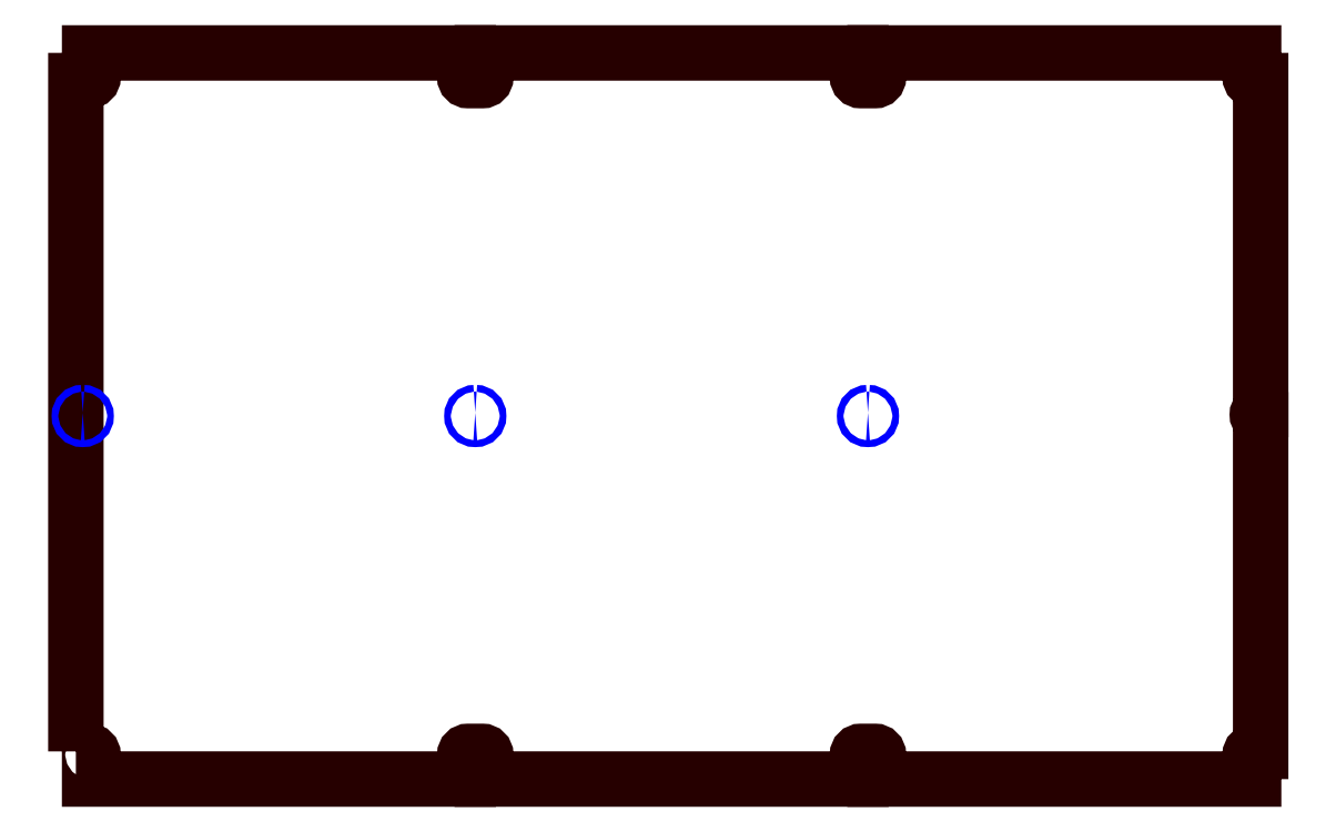
<metadata>
{"format":"dxf","ext":"dxf","renderer":"ezdxf+matplotlib","layout":"modelspace","background":"white","min_lineweight":24,"dpi":150}
</metadata>
<code>
0
SECTION
2
ENTITIES
0
POLYLINE
8
THROUGH_CUT
66
     1
10
0
20
0
30
0
70
     1
0
VERTEX
8
THROUGH_CUT
10
1.789
20
5.527
30
0
0
VERTEX
8
THROUGH_CUT
10
2.559
20
5.527
30
0
42
-1
0
VERTEX
8
THROUGH_CUT
10
2.559
20
5.147
30
0
0
VERTEX
8
THROUGH_CUT
10
2.559
20
3.977
30
0
0
VERTEX
8
THROUGH_CUT
10
23.77
20
3.977
30
0
0
VERTEX
8
THROUGH_CUT
10
23.77
20
5.147
30
0
42
-1
0
VERTEX
8
THROUGH_CUT
10
23.77
20
5.527
30
0
0
VERTEX
8
THROUGH_CUT
10
24.56
20
5.527
30
0
42
-1
0
VERTEX
8
THROUGH_CUT
10
24.56
20
5.147
30
0
0
VERTEX
8
THROUGH_CUT
10
24.56
20
3.977
30
0
0
VERTEX
8
THROUGH_CUT
10
45.77
20
3.977
30
0
0
VERTEX
8
THROUGH_CUT
10
45.77
20
5.147
30
0
42
-1
0
VERTEX
8
THROUGH_CUT
10
45.77
20
5.527
30
0
0
VERTEX
8
THROUGH_CUT
10
46.56
20
5.527
30
0
42
-1
0
VERTEX
8
THROUGH_CUT
10
46.56
20
5.147
30
0
0
VERTEX
8
THROUGH_CUT
10
46.56
20
3.977
30
0
0
VERTEX
8
THROUGH_CUT
10
67.77
20
3.977
30
0
0
VERTEX
8
THROUGH_CUT
10
67.77
20
5.147
30
0
42
-1
0
VERTEX
8
THROUGH_CUT
10
67.77
20
5.527
30
0
0
VERTEX
8
THROUGH_CUT
10
68.16
20
5.527
30
0
0
VERTEX
8
THROUGH_CUT
10
68.16
20
24.21
30
0
42
-0.4142
0
VERTEX
8
THROUGH_CUT
10
67.98
20
24.4
30
0
42
-0.4142
0
VERTEX
8
THROUGH_CUT
10
68.16
20
24.58
30
0
0
VERTEX
8
THROUGH_CUT
10
68.16
20
43.12
30
0
0
VERTEX
8
THROUGH_CUT
10
67.77
20
43.12
30
0
42
-1
0
VERTEX
8
THROUGH_CUT
10
67.77
20
43.5
30
0
0
VERTEX
8
THROUGH_CUT
10
67.77
20
44.67
30
0
0
VERTEX
8
THROUGH_CUT
10
46.56
20
44.67
30
0
0
VERTEX
8
THROUGH_CUT
10
46.56
20
43.5
30
0
42
-1
0
VERTEX
8
THROUGH_CUT
10
46.56
20
43.12
30
0
0
VERTEX
8
THROUGH_CUT
10
45.77
20
43.12
30
0
42
-1
0
VERTEX
8
THROUGH_CUT
10
45.77
20
43.5
30
0
0
VERTEX
8
THROUGH_CUT
10
45.77
20
44.67
30
0
0
VERTEX
8
THROUGH_CUT
10
24.56
20
44.67
30
0
0
VERTEX
8
THROUGH_CUT
10
24.56
20
43.5
30
0
42
-1
0
VERTEX
8
THROUGH_CUT
10
24.56
20
43.12
30
0
0
VERTEX
8
THROUGH_CUT
10
23.77
20
43.12
30
0
42
-1
0
VERTEX
8
THROUGH_CUT
10
23.77
20
43.5
30
0
0
VERTEX
8
THROUGH_CUT
10
23.77
20
44.67
30
0
0
VERTEX
8
THROUGH_CUT
10
2.559
20
44.67
30
0
0
VERTEX
8
THROUGH_CUT
10
2.559
20
43.5
30
0
42
-1
0
VERTEX
8
THROUGH_CUT
10
2.559
20
43.12
30
0
0
VERTEX
8
THROUGH_CUT
10
1.789
20
43.12
30
0
0
SEQEND
8
THROUGH_CUT
0
POLYLINE
8
RECESS_FOR_SCREWS
66
     1
10
0
20
0
30
0
70
     1
0
VERTEX
8
RECESS_FOR_SCREWS
10
46.16
20
24.51
30
0
42
0.4142
0
VERTEX
8
RECESS_FOR_SCREWS
10
45.98
20
24.32
30
0
42
0.4142
0
VERTEX
8
RECESS_FOR_SCREWS
10
46.16
20
24.13
30
0
42
0.4142
0
VERTEX
8
RECESS_FOR_SCREWS
10
46.35
20
24.32
30
0
42
0.4142
0
SEQEND
8
RECESS_FOR_SCREWS
0
POLYLINE
8
RECESS_FOR_SCREWS
66
     1
10
0
20
0
30
0
70
     1
0
VERTEX
8
RECESS_FOR_SCREWS
10
24.16
20
24.51
30
0
42
0.4142
0
VERTEX
8
RECESS_FOR_SCREWS
10
23.98
20
24.32
30
0
42
0.4142
0
VERTEX
8
RECESS_FOR_SCREWS
10
24.16
20
24.13
30
0
42
0.4142
0
VERTEX
8
RECESS_FOR_SCREWS
10
24.35
20
24.32
30
0
42
0.4142
0
SEQEND
8
RECESS_FOR_SCREWS
0
POLYLINE
8
RECESS_FOR_SCREWS
66
     1
10
0
20
0
30
0
70
     1
0
VERTEX
8
RECESS_FOR_SCREWS
10
2.174
20
24.51
30
0
42
0.4142
0
VERTEX
8
RECESS_FOR_SCREWS
10
1.987
20
24.32
30
0
42
0.4142
0
VERTEX
8
RECESS_FOR_SCREWS
10
2.174
20
24.13
30
0
42
0.4142
0
VERTEX
8
RECESS_FOR_SCREWS
10
2.362
20
24.32
30
0
42
0.4142
0
SEQEND
8
RECESS_FOR_SCREWS
0
ENDSEC
0
EOF

</code>
